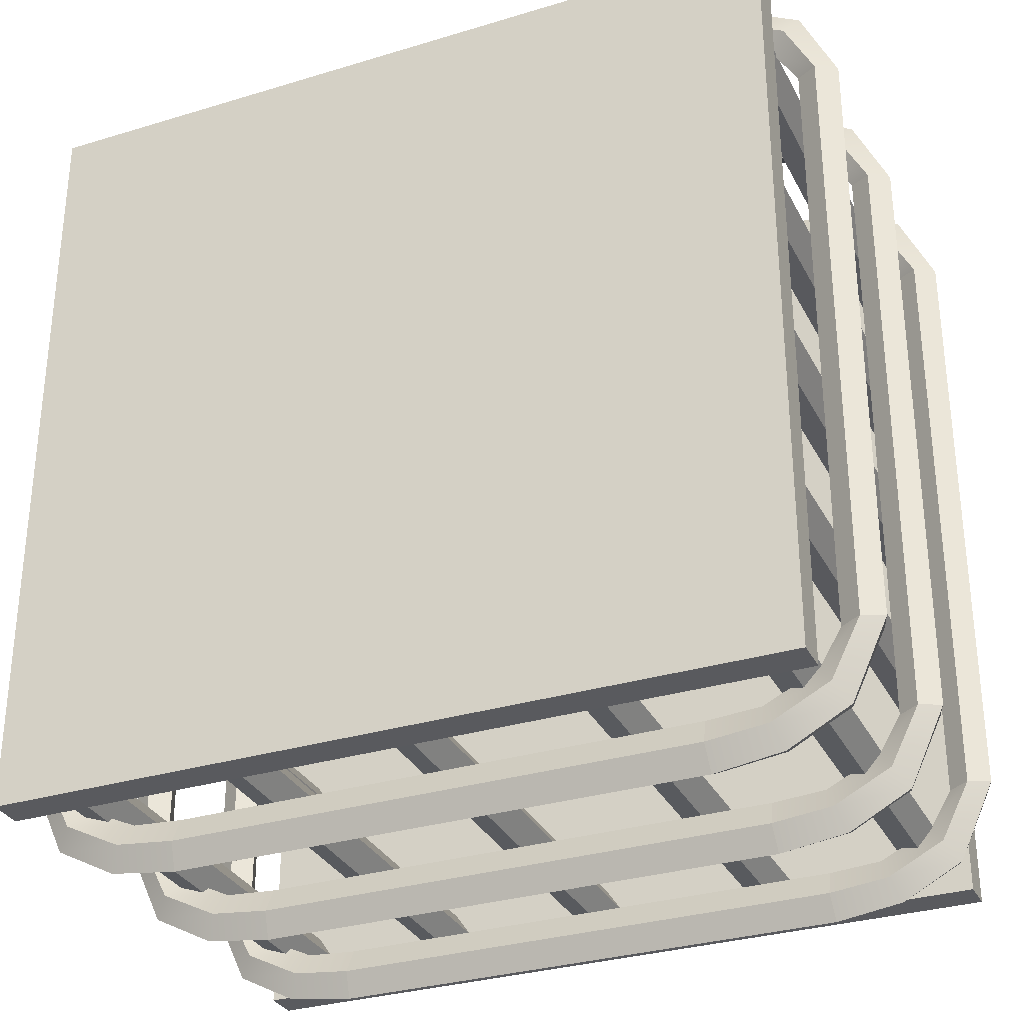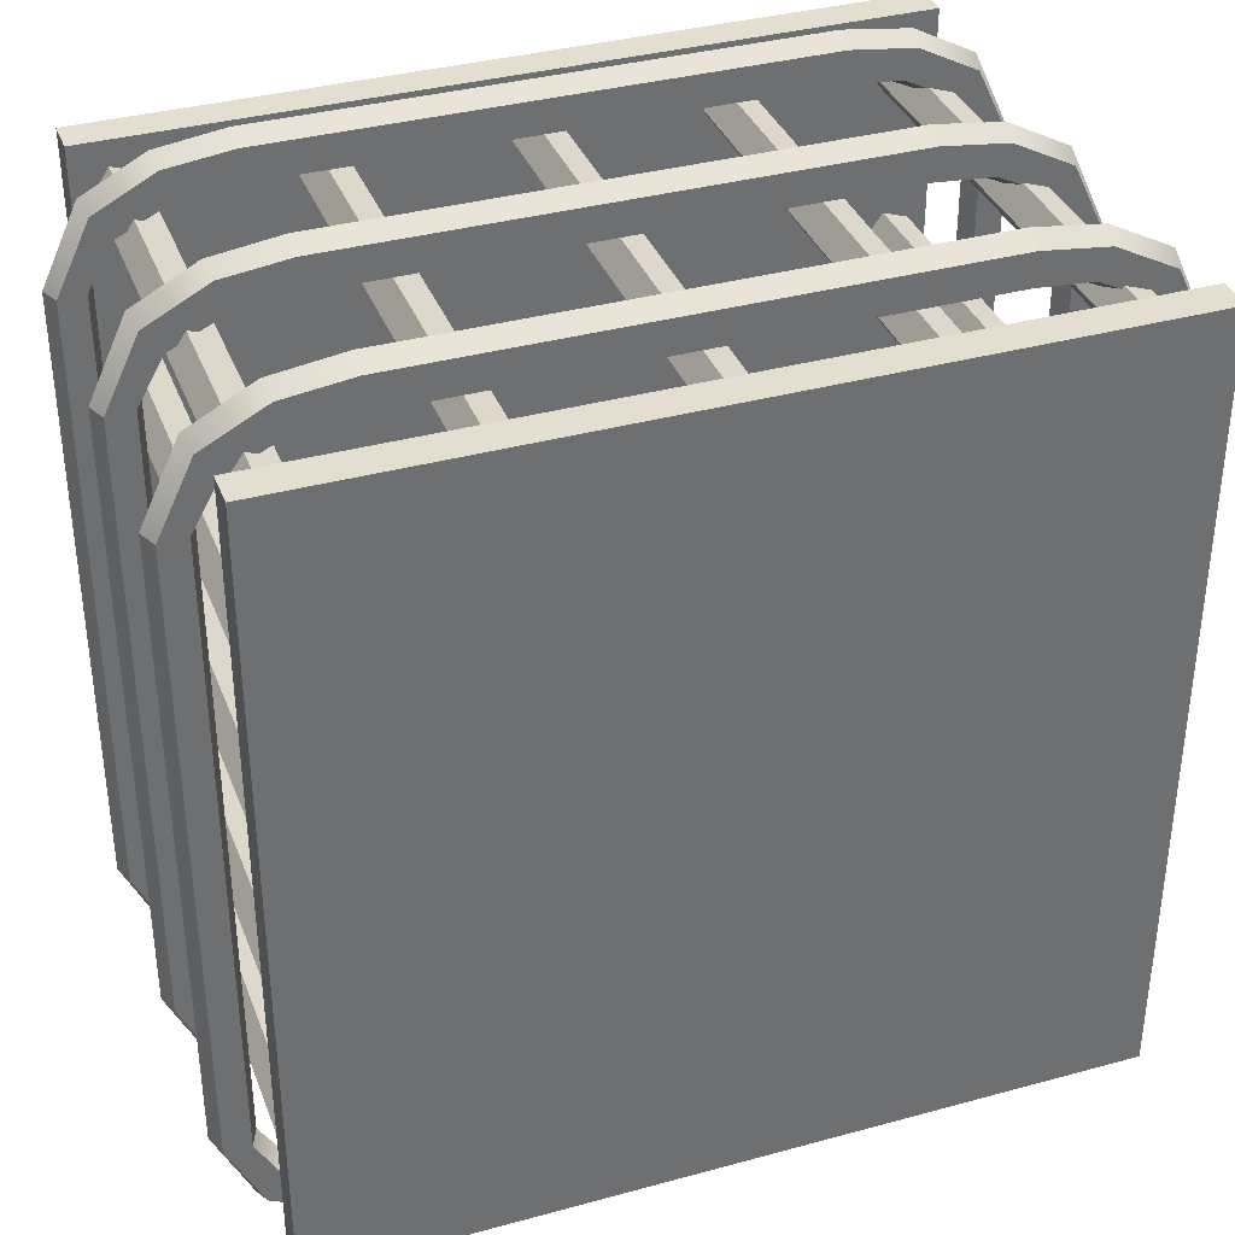
<metadata>
{"format":"obj","ext":"obj","renderer":"f3d","projection":"perspective","resolution":1024,"background":"white","views":[{"elev":-31.4,"azim":23.4,"up":"+Z"},{"elev":36.4,"azim":160.4,"up":"+Z"}]}
</metadata>
<code>
g default
v 4.899 0.3486 10.72
v 4.867 0.3476 10.71
v 4.867 0.3441 10.68
v 4.899 0.343 10.67
v 4.919 0.3458 10.7
v 4.899 1.017 10.73
v 4.867 1.015 10.72
v 4.867 1.012 10.68
v 4.899 1.011 10.67
v 4.919 1.014 10.7
v 4.899 0.3486 10.22
v 4.867 0.3476 10.23
v 4.867 0.3441 10.27
v 4.899 0.343 10.28
v 4.919 0.3458 10.25
v 4.899 1.017 10.22
v 4.867 1.015 10.23
v 4.867 1.012 10.26
v 4.899 1.011 10.28
v 4.919 1.014 10.25
v 4.899 0.3486 11.16
v 4.867 0.3476 11.15
v 4.867 0.3441 11.12
v 4.899 0.343 11.11
v 4.919 0.3458 11.14
v 4.899 1.017 11.17
v 4.867 1.015 11.16
v 4.867 1.012 11.12
v 4.899 1.011 11.11
v 4.919 1.014 11.14
v 3.998 0.3486 10.51
v 3.966 0.3476 10.49
v 3.966 0.3441 10.46
v 3.998 0.343 10.45
v 4.018 0.3458 10.48
v 3.998 1.017 10.51
v 3.966 1.015 10.5
v 3.966 1.012 10.46
v 3.998 1.011 10.45
v 4.018 1.014 10.48
v 3.998 0.3486 10.94
v 3.966 0.3476 10.93
v 3.966 0.3441 10.9
v 3.998 0.343 10.89
v 4.018 0.3458 10.91
v 3.998 1.017 10.95
v 3.966 1.015 10.94
v 3.966 1.012 10.9
v 3.998 1.011 10.89
v 4.018 1.014 10.92
v 4.899 0.3486 10.94
v 4.867 0.3476 10.93
v 4.867 0.3441 10.9
v 4.899 0.343 10.89
v 4.919 0.3458 10.91
v 4.899 1.017 10.95
v 4.867 1.015 10.94
v 4.867 1.012 10.9
v 4.899 1.011 10.89
v 4.919 1.014 10.92
v 4.899 0.3486 10.22
v 4.867 0.3476 10.23
v 4.867 0.3441 10.27
v 4.899 0.343 10.28
v 4.919 0.3458 10.25
v 4.899 1.017 10.22
v 4.867 1.015 10.23
v 4.867 1.012 10.26
v 4.899 1.011 10.28
v 4.919 1.014 10.25
v 4.899 0.3486 10.51
v 4.867 0.3476 10.49
v 4.867 0.3441 10.46
v 4.899 0.343 10.45
v 4.919 0.3458 10.48
v 4.899 1.017 10.51
v 4.867 1.015 10.5
v 4.867 1.012 10.46
v 4.899 1.011 10.45
v 4.919 1.014 10.48
v 3.943 0.3068 11.2
v 4.943 0.3068 11.2
v 3.943 0.3514 11.2
v 4.943 0.3514 11.2
v 3.943 0.3514 10.2
v 4.943 0.3514 10.2
v 3.943 0.3068 10.2
v 4.943 0.3068 10.2
v 4.444 0.3486 10.22
v 4.412 0.3476 10.23
v 4.412 0.3441 10.27
v 4.444 0.343 10.28
v 4.464 0.3458 10.25
v 4.444 1.017 10.22
v 4.412 1.015 10.23
v 4.412 1.012 10.26
v 4.444 1.011 10.28
v 4.464 1.014 10.25
v 4.444 0.3486 11.16
v 4.412 0.3476 11.15
v 4.412 0.3441 11.12
v 4.444 0.343 11.11
v 4.464 0.3458 11.14
v 4.444 1.017 11.17
v 4.412 1.015 11.16
v 4.412 1.012 11.12
v 4.444 1.011 11.11
v 4.464 1.014 11.14
v 4.108 0.4501 10.14
v 4.109 0.4755 10.15
v 4.112 0.4755 10.2
v 4.112 0.4501 10.21
v 4.11 0.4345 10.17
v 4.021 0.4501 10.15
v 4.026 0.4754 10.16
v 4.041 0.4754 10.2
v 4.046 0.4501 10.21
v 4.033 0.4344 10.18
v 3.943 0.45 10.2
v 3.949 0.4754 10.2
v 3.971 0.4754 10.24
v 3.978 0.45 10.24
v 3.96 0.4344 10.22
v 3.897 0.45 10.29
v 3.907 0.4753 10.29
v 3.939 0.4753 10.29
v 3.949 0.45 10.29
v 3.923 0.4343 10.29
v 3.956 0.45 10.26
v 4.108 0.4501 11.24
v 4.109 0.4755 11.23
v 4.112 0.4755 11.19
v 4.112 0.4501 11.17
v 4.11 0.4345 11.21
v 4.021 0.4501 11.23
v 4.026 0.4754 11.22
v 4.041 0.4754 11.18
v 4.046 0.4501 11.17
v 4.033 0.4344 11.2
v 3.943 0.45 11.19
v 3.949 0.4754 11.18
v 3.971 0.4754 11.15
v 3.978 0.45 11.14
v 3.96 0.4344 11.16
v 3.897 0.45 11.09
v 3.907 0.4753 11.09
v 3.939 0.4753 11.09
v 3.949 0.45 11.09
v 3.923 0.4343 11.09
v 3.956 0.45 11.12
v 4.786 0.4501 10.14
v 4.785 0.4755 10.15
v 4.782 0.4755 10.2
v 4.781 0.4501 10.21
v 4.784 0.4345 10.17
v 4.873 0.4501 10.15
v 4.868 0.4754 10.16
v 4.853 0.4754 10.2
v 4.848 0.4501 10.21
v 4.86 0.4344 10.18
v 4.951 0.45 10.2
v 4.945 0.4754 10.2
v 4.923 0.4754 10.24
v 4.916 0.45 10.24
v 4.934 0.4344 10.22
v 4.997 0.45 10.29
v 4.987 0.4753 10.29
v 4.955 0.4753 10.29
v 4.945 0.45 10.29
v 4.971 0.4343 10.29
v 4.938 0.45 10.26
v 4.786 0.4501 11.24
v 4.785 0.4755 11.23
v 4.782 0.4755 11.19
v 4.781 0.4501 11.17
v 4.784 0.4345 11.21
v 4.873 0.4501 11.23
v 4.868 0.4754 11.22
v 4.853 0.4754 11.18
v 4.848 0.4501 11.17
v 4.86 0.4344 11.2
v 4.951 0.45 11.19
v 4.945 0.4754 11.18
v 4.923 0.4754 11.15
v 4.916 0.45 11.14
v 4.934 0.4344 11.16
v 4.997 0.45 11.09
v 4.987 0.4753 11.09
v 4.955 0.4753 11.09
v 4.945 0.45 11.09
v 4.971 0.4343 11.09
v 4.938 0.45 11.12
v 4.01 0.3486 10.22
v 3.978 0.3476 10.23
v 3.978 0.3441 10.27
v 4.01 0.343 10.28
v 4.03 0.3458 10.25
v 4.01 1.017 10.22
v 3.978 1.015 10.23
v 3.978 1.012 10.26
v 4.01 1.011 10.28
v 4.03 1.014 10.25
v 4.01 0.3486 11.16
v 3.978 0.3476 11.15
v 3.978 0.3441 11.12
v 4.01 0.343 11.11
v 4.03 0.3458 11.14
v 4.01 1.017 11.17
v 3.978 1.015 11.16
v 3.978 1.012 11.12
v 4.01 1.011 11.11
v 4.03 1.014 11.14
v 4.108 0.6862 10.14
v 4.109 0.7115 10.15
v 4.112 0.7115 10.2
v 4.112 0.6862 10.21
v 4.11 0.6705 10.17
v 4.021 0.6861 10.15
v 4.026 0.7114 10.16
v 4.041 0.7114 10.2
v 4.046 0.6861 10.21
v 4.033 0.6704 10.18
v 3.943 0.6861 10.2
v 3.949 0.7114 10.2
v 3.971 0.7114 10.24
v 3.978 0.6861 10.24
v 3.96 0.6704 10.22
v 3.897 0.686 10.29
v 3.907 0.7114 10.29
v 3.939 0.7114 10.29
v 3.949 0.686 10.29
v 3.923 0.6703 10.29
v 3.956 0.686 10.26
v 4.108 0.6862 11.24
v 4.109 0.7115 11.23
v 4.112 0.7115 11.19
v 4.112 0.6862 11.17
v 4.11 0.6705 11.21
v 4.021 0.6861 11.23
v 4.026 0.7114 11.22
v 4.041 0.7114 11.18
v 4.046 0.6861 11.17
v 4.033 0.6704 11.2
v 3.943 0.6861 11.19
v 3.949 0.7114 11.18
v 3.971 0.7114 11.15
v 3.978 0.6861 11.14
v 3.96 0.6704 11.16
v 3.897 0.686 11.09
v 3.907 0.7114 11.09
v 3.939 0.7114 11.09
v 3.949 0.686 11.09
v 3.923 0.6703 11.09
v 3.956 0.686 11.12
v 4.786 0.6862 10.14
v 4.785 0.7115 10.15
v 4.782 0.7115 10.2
v 4.781 0.6862 10.21
v 4.784 0.6705 10.17
v 4.873 0.6861 10.15
v 4.868 0.7114 10.16
v 4.853 0.7114 10.2
v 4.848 0.6861 10.21
v 4.86 0.6704 10.18
v 4.951 0.6861 10.2
v 4.945 0.7114 10.2
v 4.923 0.7114 10.24
v 4.916 0.6861 10.24
v 4.934 0.6704 10.22
v 4.997 0.686 10.29
v 4.987 0.7114 10.29
v 4.955 0.7114 10.29
v 4.945 0.686 10.29
v 4.971 0.6703 10.29
v 4.938 0.686 10.26
v 4.786 0.6862 11.24
v 4.785 0.7115 11.23
v 4.782 0.7115 11.19
v 4.781 0.6862 11.17
v 4.784 0.6705 11.21
v 4.873 0.6861 11.23
v 4.868 0.7114 11.22
v 4.853 0.7114 11.18
v 4.848 0.6861 11.17
v 4.86 0.6704 11.2
v 4.951 0.6861 11.19
v 4.945 0.7114 11.18
v 4.923 0.7114 11.15
v 4.916 0.6861 11.14
v 4.934 0.6704 11.16
v 4.997 0.686 11.09
v 4.987 0.7114 11.09
v 4.955 0.7114 11.09
v 4.945 0.686 11.09
v 4.971 0.6703 11.09
v 4.938 0.686 11.12
v 3.998 0.3486 10.72
v 3.966 0.3476 10.71
v 3.966 0.3441 10.68
v 3.998 0.343 10.67
v 4.018 0.3458 10.7
v 3.998 1.017 10.73
v 3.966 1.015 10.72
v 3.966 1.012 10.68
v 3.998 1.011 10.67
v 4.018 1.014 10.7
v 4.108 0.9152 10.14
v 4.109 0.9405 10.15
v 4.112 0.9405 10.2
v 4.112 0.9152 10.21
v 4.11 0.8995 10.17
v 4.021 0.9151 10.15
v 4.026 0.9405 10.16
v 4.041 0.9405 10.2
v 4.046 0.9151 10.21
v 4.033 0.8995 10.18
v 3.943 0.9151 10.2
v 3.949 0.9404 10.2
v 3.971 0.9404 10.24
v 3.978 0.9151 10.24
v 3.96 0.8994 10.22
v 3.897 0.915 10.29
v 3.907 0.9404 10.29
v 3.939 0.9404 10.29
v 3.949 0.915 10.29
v 3.923 0.8994 10.29
v 3.956 0.915 10.26
v 4.108 0.9152 11.24
v 4.109 0.9405 11.23
v 4.112 0.9405 11.19
v 4.112 0.9152 11.17
v 4.11 0.8995 11.21
v 4.021 0.9151 11.23
v 4.026 0.9405 11.22
v 4.041 0.9405 11.18
v 4.046 0.9151 11.17
v 4.033 0.8995 11.2
v 3.943 0.9151 11.19
v 3.949 0.9404 11.18
v 3.971 0.9404 11.15
v 3.978 0.9151 11.14
v 3.96 0.8994 11.16
v 3.897 0.915 11.09
v 3.907 0.9404 11.09
v 3.939 0.9404 11.09
v 3.949 0.915 11.09
v 3.923 0.8994 11.09
v 3.956 0.915 11.12
v 4.786 0.9152 10.14
v 4.785 0.9405 10.15
v 4.782 0.9405 10.2
v 4.781 0.9152 10.21
v 4.784 0.8995 10.17
v 4.873 0.9151 10.15
v 4.868 0.9405 10.16
v 4.853 0.9405 10.2
v 4.848 0.9151 10.21
v 4.86 0.8995 10.18
v 4.951 0.9151 10.2
v 4.945 0.9404 10.2
v 4.923 0.9404 10.24
v 4.916 0.9151 10.24
v 4.934 0.8994 10.22
v 4.997 0.915 10.29
v 4.987 0.9404 10.29
v 4.955 0.9404 10.29
v 4.945 0.915 10.29
v 4.971 0.8994 10.29
v 4.938 0.915 10.26
v 4.786 0.9152 11.24
v 4.785 0.9405 11.23
v 4.782 0.9405 11.19
v 4.781 0.9152 11.17
v 4.784 0.8995 11.21
v 4.873 0.9151 11.23
v 4.868 0.9405 11.22
v 4.853 0.9405 11.18
v 4.848 0.9151 11.17
v 4.86 0.8995 11.2
v 4.951 0.9151 11.19
v 4.945 0.9404 11.18
v 4.923 0.9404 11.15
v 4.916 0.9151 11.14
v 4.934 0.8994 11.16
v 4.997 0.915 11.09
v 4.987 0.9404 11.09
v 4.955 0.9404 11.09
v 4.945 0.915 11.09
v 4.971 0.8994 11.09
v 4.938 0.915 11.12
v 4.222 0.3486 10.22
v 4.19 0.3476 10.23
v 4.19 0.3441 10.27
v 4.222 0.343 10.28
v 4.242 0.3458 10.25
v 4.222 1.017 10.22
v 4.19 1.015 10.23
v 4.19 1.012 10.26
v 4.222 1.011 10.28
v 4.242 1.014 10.25
v 4.222 0.3486 11.16
v 4.19 0.3476 11.15
v 4.19 0.3441 11.12
v 4.222 0.343 11.11
v 4.242 0.3458 11.14
v 4.222 1.017 11.17
v 4.19 1.015 11.16
v 4.19 1.012 11.12
v 4.222 1.011 11.11
v 4.242 1.014 11.14
v 4.683 0.3486 10.22
v 4.651 0.3476 10.23
v 4.651 0.3441 10.27
v 4.683 0.343 10.28
v 4.703 0.3458 10.25
v 4.683 1.017 10.22
v 4.651 1.015 10.23
v 4.651 1.012 10.26
v 4.683 1.011 10.28
v 4.703 1.014 10.25
v 4.683 0.3486 11.16
v 4.651 0.3476 11.15
v 4.651 0.3441 11.12
v 4.683 0.343 11.11
v 4.703 0.3458 11.14
v 4.683 1.017 11.17
v 4.651 1.015 11.16
v 4.651 1.012 11.12
v 4.683 1.011 11.11
v 4.703 1.014 11.14
v 3.941 1.008 11.2
v 4.941 1.008 11.2
v 3.941 1.053 11.2
v 4.941 1.053 11.2
v 3.941 1.053 10.2
v 4.941 1.053 10.2
v 3.941 1.008 10.2
v 4.941 1.008 10.2
v 4.899 0.3486 10.22
v 4.867 0.3476 10.23
v 4.867 0.3441 10.27
v 4.899 0.343 10.28
v 4.919 0.3458 10.25
v 4.899 1.017 10.22
v 4.867 1.015 10.23
v 4.867 1.012 10.26
v 4.899 1.011 10.28
v 4.919 1.014 10.25
v 4.899 0.3486 11.16
v 4.867 0.3476 11.15
v 4.867 0.3441 11.12
v 4.899 0.343 11.11
v 4.919 0.3458 11.14
v 4.899 1.017 11.17
v 4.867 1.015 11.16
v 4.867 1.012 11.12
v 4.899 1.011 11.11
v 4.919 1.014 11.14
v 4.444 0.3486 10.22
v 4.412 0.3476 10.23
v 4.412 0.3441 10.27
v 4.444 0.343 10.28
v 4.464 0.3458 10.25
v 4.444 1.017 10.22
v 4.412 1.015 10.23
v 4.412 1.012 10.26
v 4.444 1.011 10.28
v 4.464 1.014 10.25
v 4.444 0.3486 11.16
v 4.412 0.3476 11.15
v 4.412 0.3441 11.12
v 4.444 0.343 11.11
v 4.464 0.3458 11.14
v 4.444 1.017 11.17
v 4.412 1.015 11.16
v 4.412 1.012 11.12
v 4.444 1.011 11.11
v 4.464 1.014 11.14
v 4.683 0.3486 10.22
v 4.651 0.3476 10.23
v 4.651 0.3441 10.27
v 4.683 0.343 10.28
v 4.703 0.3458 10.25
v 4.683 1.017 10.22
v 4.651 1.015 10.23
v 4.651 1.012 10.26
v 4.683 1.011 10.28
v 4.703 1.014 10.25
v 4.683 0.3486 11.16
v 4.651 0.3476 11.15
v 4.651 0.3441 11.12
v 4.683 0.343 11.11
v 4.703 0.3458 11.14
v 4.683 1.017 11.17
v 4.651 1.015 11.16
v 4.651 1.012 11.12
v 4.683 1.011 11.11
v 4.703 1.014 11.14
g initialShadingGroup polySurface67
f 1 6 7 2
f 2 7 8 3
f 3 8 9 4
f 4 9 10 5
f 5 10 6 1
f 11 12 17 16
f 12 13 18 17
f 13 14 19 18
f 14 15 20 19
f 15 11 16 20
f 21 26 27 22
f 22 27 28 23
f 23 28 29 24
f 24 29 30 25
f 25 30 26 21
f 31 36 37 32
f 32 37 38 33
f 33 38 39 34
f 34 39 40 35
f 35 40 36 31
f 41 46 47 42
f 42 47 48 43
f 43 48 49 44
f 44 49 50 45
f 45 50 46 41
f 51 56 57 52
f 52 57 58 53
f 53 58 59 54
f 54 59 60 55
f 55 60 56 51
f 61 62 67 66
f 62 63 68 67
f 63 64 69 68
f 64 65 70 69
f 65 61 66 70
f 71 76 77 72
f 72 77 78 73
f 73 78 79 74
f 74 79 80 75
f 75 80 76 71
f 81 82 84 83
f 83 84 86 85
f 85 86 88 87
f 87 88 82 81
f 82 88 86 84
f 87 81 83 85
f 89 90 95 94
f 90 91 96 95
f 91 92 97 96
f 92 93 98 97
f 93 89 94 98
f 99 104 105 100
f 100 105 106 101
f 101 106 107 102
f 102 107 108 103
f 103 108 104 99
f 109 114 115 110
f 110 115 116 111
f 111 116 117 112
f 112 117 118 113
f 113 118 114 109
f 114 119 120 115
f 115 120 121 116
f 116 121 122 117
f 117 122 123 118
f 118 123 119 114
f 119 124 125 120
f 120 125 126 121
f 121 126 127 122
f 122 127 128 123
f 123 128 124 119
f 126 129 127
f 127 129 128
f 126 127 129
f 129 127 128
f 130 131 136 135
f 131 132 137 136
f 132 133 138 137
f 133 134 139 138
f 134 130 135 139
f 135 136 141 140
f 136 137 142 141
f 137 138 143 142
f 138 139 144 143
f 139 135 140 144
f 140 141 146 145
f 141 142 147 146
f 142 143 148 147
f 143 144 149 148
f 144 140 145 149
f 147 148 150
f 148 149 150
f 147 150 148
f 150 149 148
f 125 146 147 126
f 126 147 148 127
f 124 145 146 125
f 127 148 149 128
f 128 149 145 124
f 151 152 157 156
f 152 153 158 157
f 153 154 159 158
f 154 155 160 159
f 155 151 156 160
f 156 157 162 161
f 157 158 163 162
f 158 159 164 163
f 159 160 165 164
f 160 156 161 165
f 161 162 167 166
f 162 163 168 167
f 163 164 169 168
f 164 165 170 169
f 165 161 166 170
f 168 169 171
f 169 170 171
f 168 171 169
f 171 170 169
f 172 177 178 173
f 173 178 179 174
f 174 179 180 175
f 175 180 181 176
f 176 181 177 172
f 177 182 183 178
f 178 183 184 179
f 179 184 185 180
f 180 185 186 181
f 181 186 182 177
f 182 187 188 183
f 183 188 189 184
f 184 189 190 185
f 185 190 191 186
f 186 191 187 182
f 189 192 190
f 190 192 191
f 189 190 192
f 192 190 191
f 167 168 189 188
f 168 169 190 189
f 166 167 188 187
f 169 170 191 190
f 170 166 187 191
f 109 110 152 151
f 113 109 151 155
f 110 111 153 152
f 111 112 154 153
f 112 113 155 154
f 134 133 175 176
f 133 132 174 175
f 132 131 173 174
f 130 134 176 172
f 131 130 172 173
f 193 194 199 198
f 194 195 200 199
f 195 196 201 200
f 196 197 202 201
f 197 193 198 202
f 203 208 209 204
f 204 209 210 205
f 205 210 211 206
f 206 211 212 207
f 207 212 208 203
f 213 218 219 214
f 214 219 220 215
f 215 220 221 216
f 216 221 222 217
f 217 222 218 213
f 218 223 224 219
f 219 224 225 220
f 220 225 226 221
f 221 226 227 222
f 222 227 223 218
f 223 228 229 224
f 224 229 230 225
f 225 230 231 226
f 226 231 232 227
f 227 232 228 223
f 230 233 231
f 231 233 232
f 230 231 233
f 233 231 232
f 234 235 240 239
f 235 236 241 240
f 236 237 242 241
f 237 238 243 242
f 238 234 239 243
f 239 240 245 244
f 240 241 246 245
f 241 242 247 246
f 242 243 248 247
f 243 239 244 248
f 244 245 250 249
f 245 246 251 250
f 246 247 252 251
f 247 248 253 252
f 248 244 249 253
f 251 252 254
f 252 253 254
f 251 254 252
f 254 253 252
f 229 250 251 230
f 230 251 252 231
f 228 249 250 229
f 231 252 253 232
f 232 253 249 228
f 255 256 261 260
f 256 257 262 261
f 257 258 263 262
f 258 259 264 263
f 259 255 260 264
f 260 261 266 265
f 261 262 267 266
f 262 263 268 267
f 263 264 269 268
f 264 260 265 269
f 265 266 271 270
f 266 267 272 271
f 267 268 273 272
f 268 269 274 273
f 269 265 270 274
f 272 273 275
f 273 274 275
f 272 275 273
f 275 274 273
f 276 281 282 277
f 277 282 283 278
f 278 283 284 279
f 279 284 285 280
f 280 285 281 276
f 281 286 287 282
f 282 287 288 283
f 283 288 289 284
f 284 289 290 285
f 285 290 286 281
f 286 291 292 287
f 287 292 293 288
f 288 293 294 289
f 289 294 295 290
f 290 295 291 286
f 293 296 294
f 294 296 295
f 293 294 296
f 296 294 295
f 271 272 293 292
f 272 273 294 293
f 270 271 292 291
f 273 274 295 294
f 274 270 291 295
f 213 214 256 255
f 217 213 255 259
f 214 215 257 256
f 215 216 258 257
f 216 217 259 258
f 238 237 279 280
f 237 236 278 279
f 236 235 277 278
f 234 238 280 276
f 235 234 276 277
f 297 302 303 298
f 298 303 304 299
f 299 304 305 300
f 300 305 306 301
f 301 306 302 297
f 307 312 313 308
f 308 313 314 309
f 309 314 315 310
f 310 315 316 311
f 311 316 312 307
f 312 317 318 313
f 313 318 319 314
f 314 319 320 315
f 315 320 321 316
f 316 321 317 312
f 317 322 323 318
f 318 323 324 319
f 319 324 325 320
f 320 325 326 321
f 321 326 322 317
f 324 327 325
f 325 327 326
f 324 325 327
f 327 325 326
f 328 329 334 333
f 329 330 335 334
f 330 331 336 335
f 331 332 337 336
f 332 328 333 337
f 333 334 339 338
f 334 335 340 339
f 335 336 341 340
f 336 337 342 341
f 337 333 338 342
f 338 339 344 343
f 339 340 345 344
f 340 341 346 345
f 341 342 347 346
f 342 338 343 347
f 345 346 348
f 346 347 348
f 345 348 346
f 348 347 346
f 323 344 345 324
f 324 345 346 325
f 322 343 344 323
f 325 346 347 326
f 326 347 343 322
f 349 350 355 354
f 350 351 356 355
f 351 352 357 356
f 352 353 358 357
f 353 349 354 358
f 354 355 360 359
f 355 356 361 360
f 356 357 362 361
f 357 358 363 362
f 358 354 359 363
f 359 360 365 364
f 360 361 366 365
f 361 362 367 366
f 362 363 368 367
f 363 359 364 368
f 366 367 369
f 367 368 369
f 366 369 367
f 369 368 367
f 370 375 376 371
f 371 376 377 372
f 372 377 378 373
f 373 378 379 374
f 374 379 375 370
f 375 380 381 376
f 376 381 382 377
f 377 382 383 378
f 378 383 384 379
f 379 384 380 375
f 380 385 386 381
f 381 386 387 382
f 382 387 388 383
f 383 388 389 384
f 384 389 385 380
f 387 390 388
f 388 390 389
f 387 388 390
f 390 388 389
f 365 366 387 386
f 366 367 388 387
f 364 365 386 385
f 367 368 389 388
f 368 364 385 389
f 307 308 350 349
f 311 307 349 353
f 308 309 351 350
f 309 310 352 351
f 310 311 353 352
f 332 331 373 374
f 331 330 372 373
f 330 329 371 372
f 328 332 374 370
f 329 328 370 371
f 391 392 397 396
f 392 393 398 397
f 393 394 399 398
f 394 395 400 399
f 395 391 396 400
f 401 406 407 402
f 402 407 408 403
f 403 408 409 404
f 404 409 410 405
f 405 410 406 401
f 411 412 417 416
f 412 413 418 417
f 413 414 419 418
f 414 415 420 419
f 415 411 416 420
f 421 426 427 422
f 422 427 428 423
f 423 428 429 424
f 424 429 430 425
f 425 430 426 421
f 431 432 434 433
f 433 434 436 435
f 435 436 438 437
f 437 438 432 431
f 432 438 436 434
f 437 431 433 435
f 439 440 445 444
f 440 441 446 445
f 441 442 447 446
f 442 443 448 447
f 443 439 444 448
f 449 454 455 450
f 450 455 456 451
f 451 456 457 452
f 452 457 458 453
f 453 458 454 449
f 459 460 465 464
f 460 461 466 465
f 461 462 467 466
f 462 463 468 467
f 463 459 464 468
f 469 474 475 470
f 470 475 476 471
f 471 476 477 472
f 472 477 478 473
f 473 478 474 469
f 479 480 485 484
f 480 481 486 485
f 481 482 487 486
f 482 483 488 487
f 483 479 484 488
f 489 494 495 490
f 490 495 496 491
f 491 496 497 492
f 492 497 498 493
f 493 498 494 489

</code>
